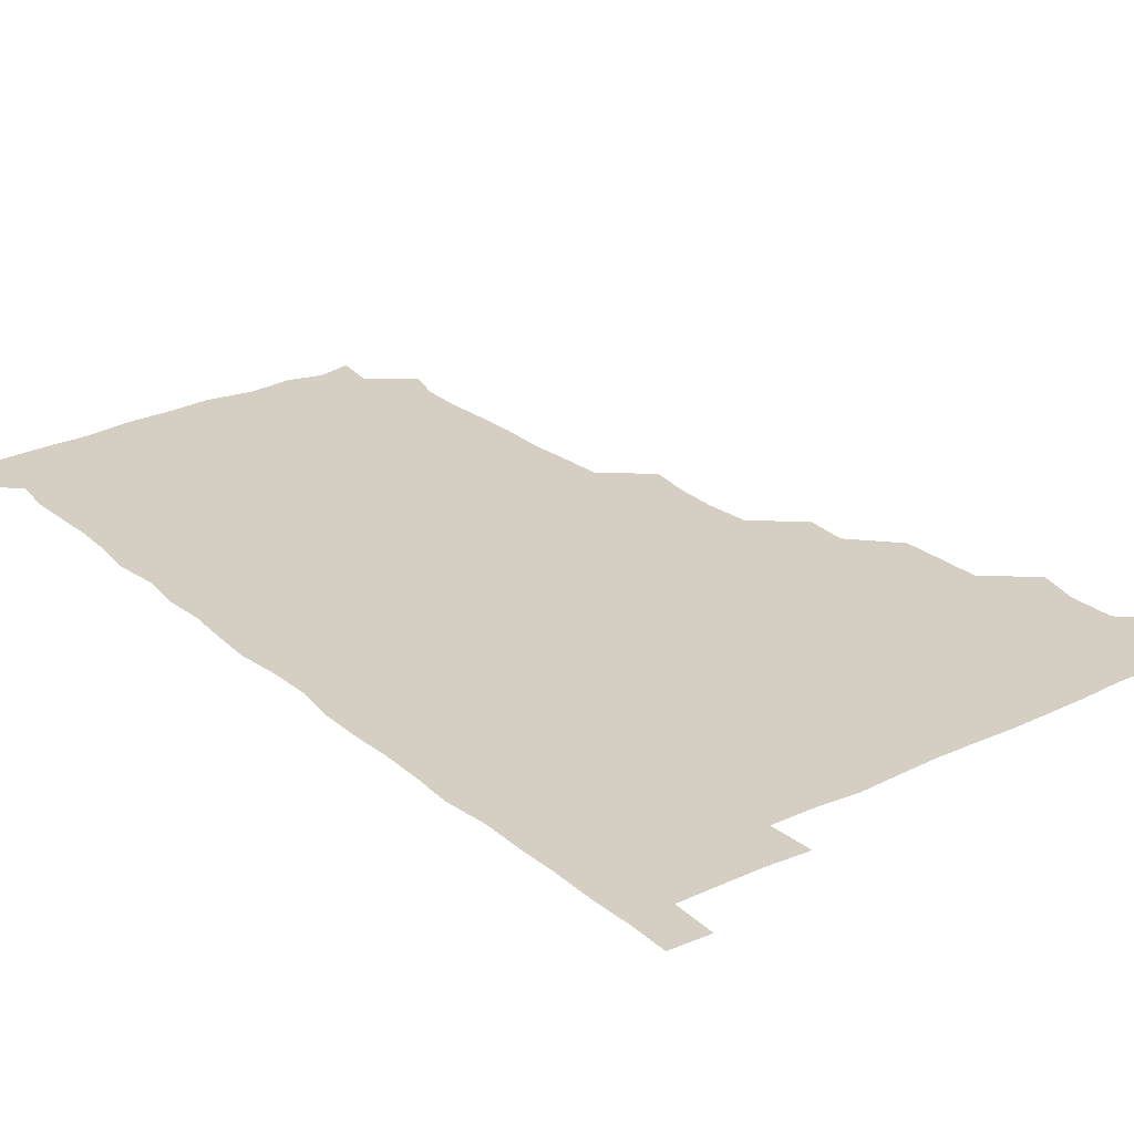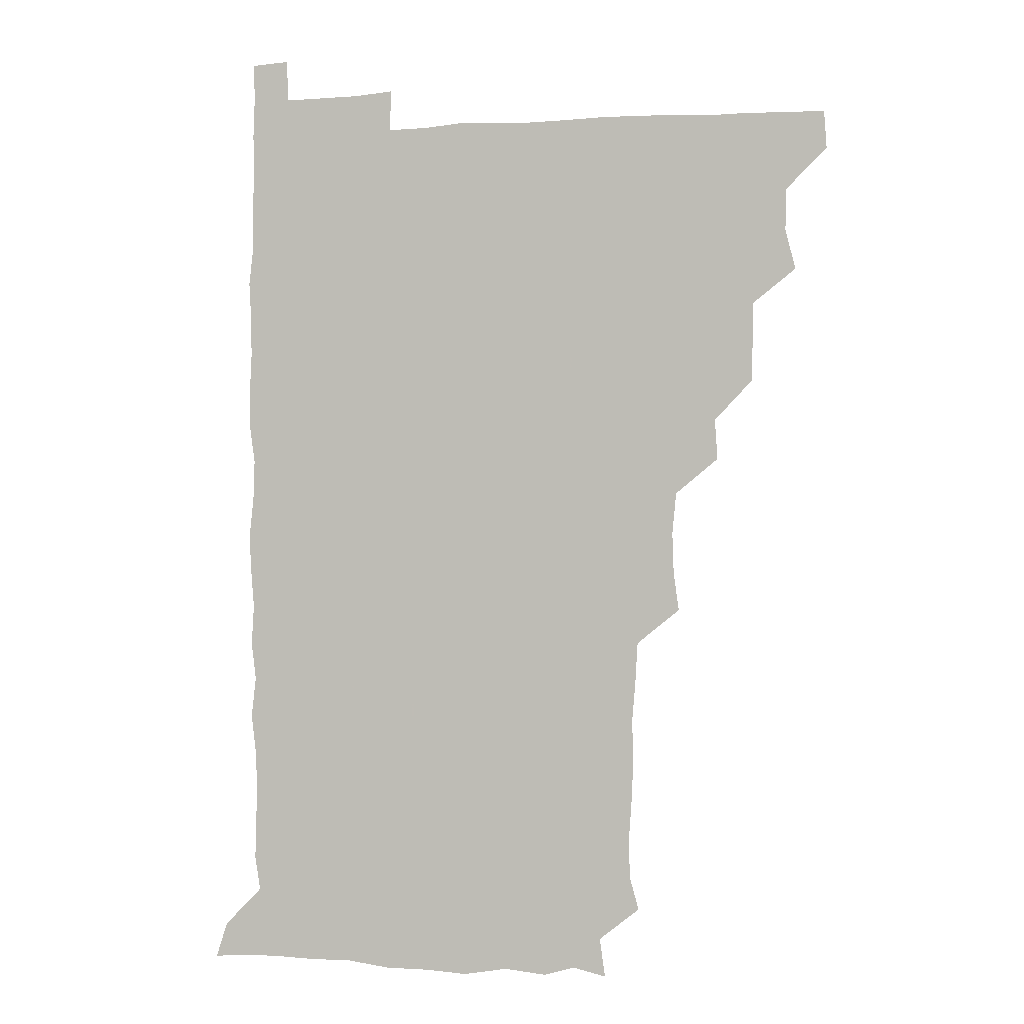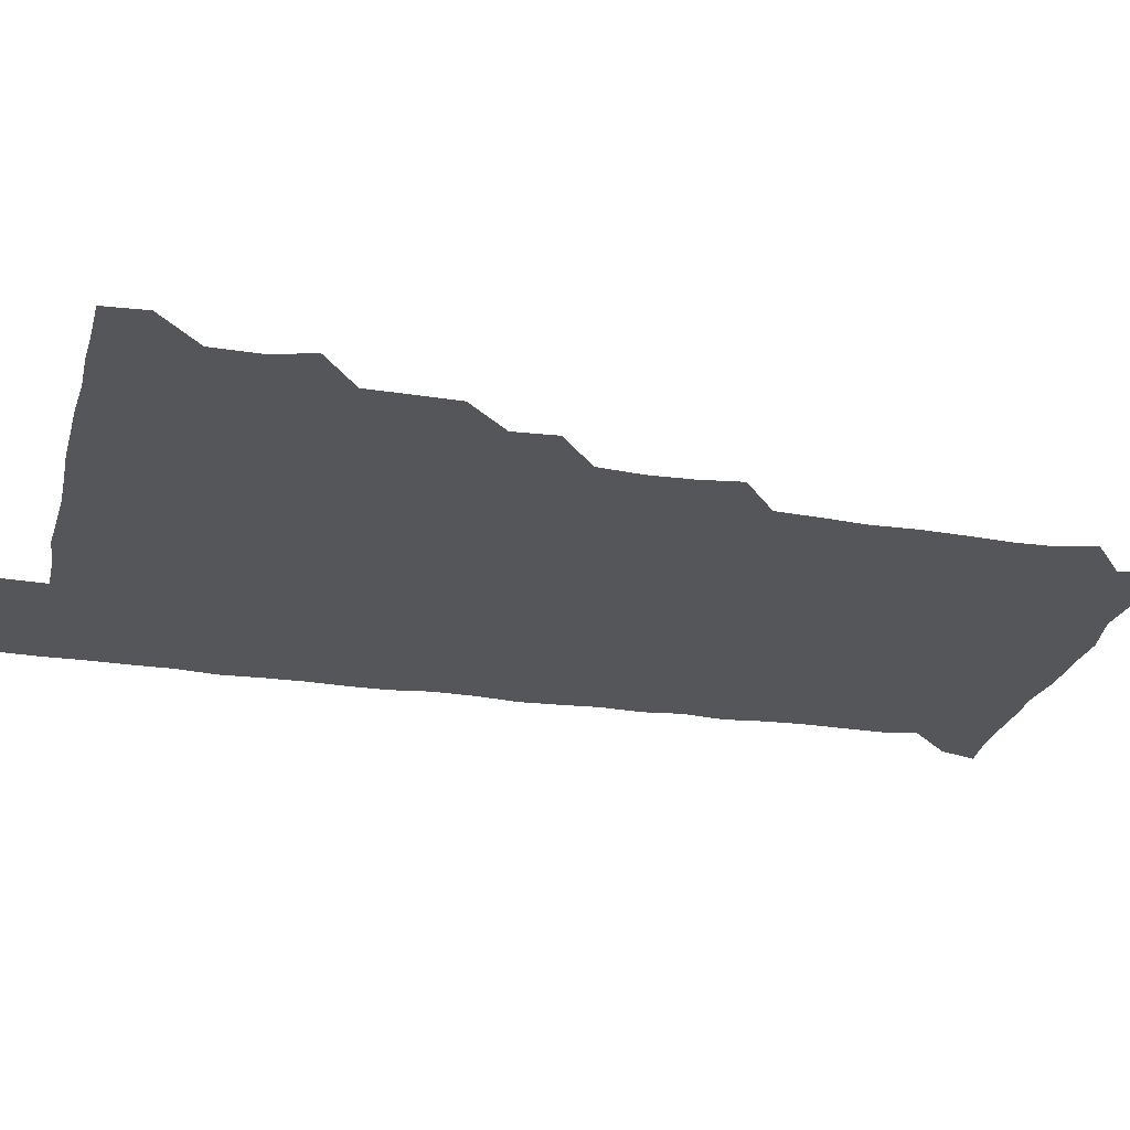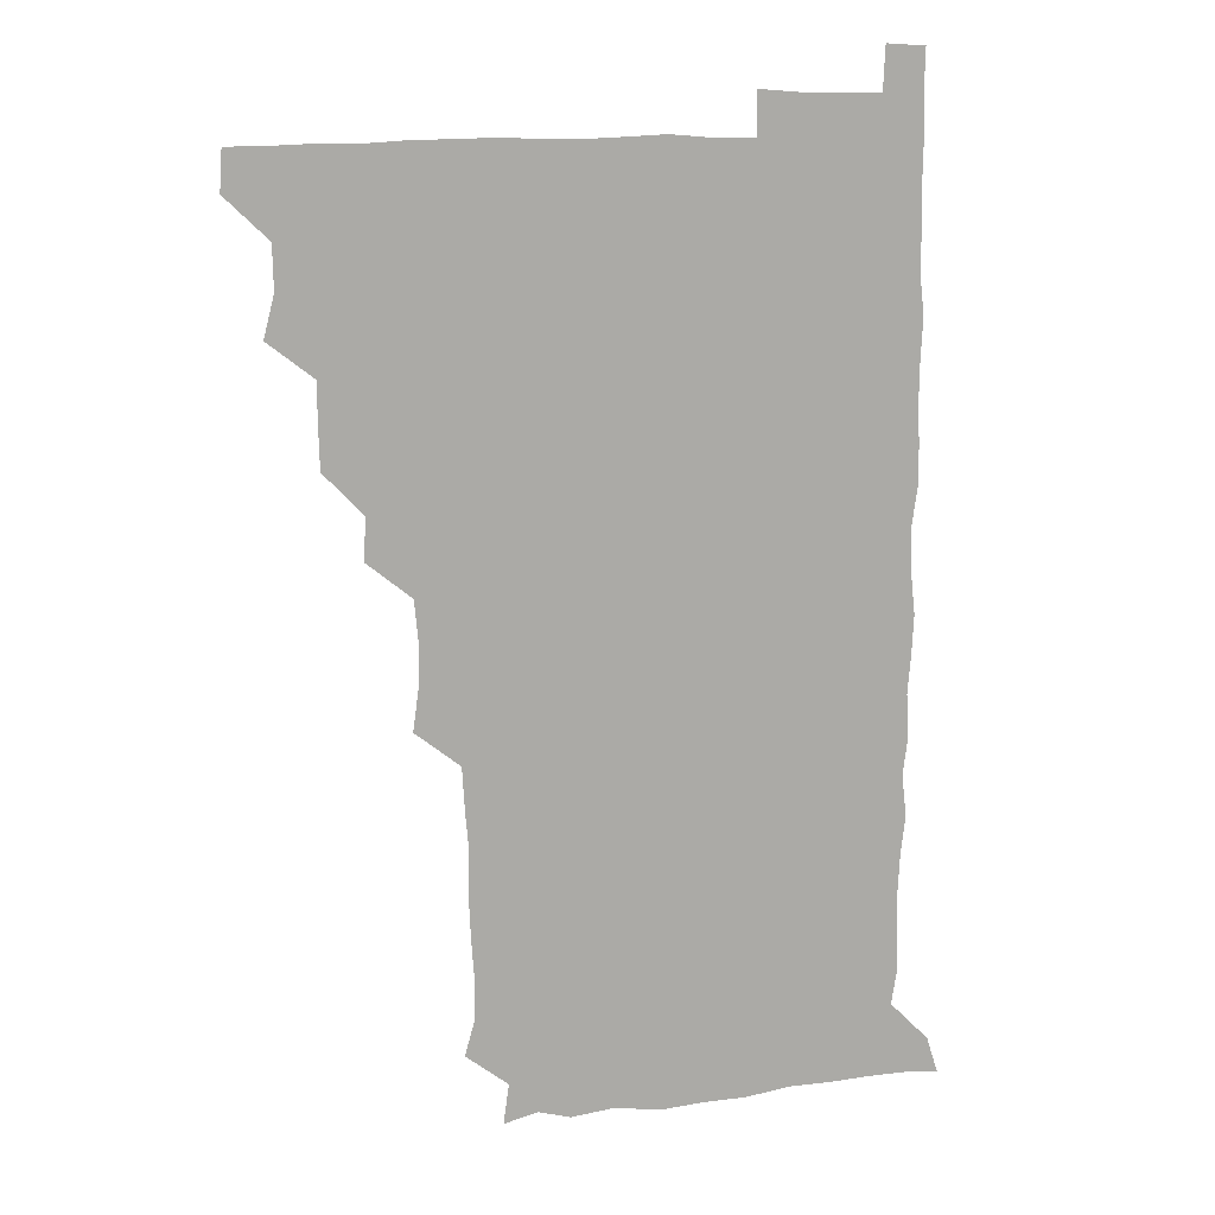
<metadata>
{"format":"obj","ext":"obj","renderer":"f3d","projection":"perspective","resolution":1024,"background":"white","views":[{"elev":25.8,"azim":142.9,"up":"+Z"},{"elev":-0.6,"azim":-166.4,"up":"+Y"},{"elev":-25.5,"azim":-103.4,"up":"+Z"},{"elev":13.6,"azim":-15.5,"up":"+Y"}]}
</metadata>
<code>
v 480.2 510.6 0
v 481.2 525.6 0
v 492.6 463.2 0
v 496.5 478.7 0
v 496.2 495.1 0
v 496.7 510.6 0
v 496.2 525.7 0
v 510.1 418.9 0
v 509.7 434 0
v 509.5 449.8 0
v 511.8 466.5 0
v 511.7 481 0
v 512.4 496.1 0
v 511.8 510.6 0
v 510.9 526.2 0
v 523.9 387.7 0
v 524.9 403.3 0
v 526.2 420.2 0
v 526.4 436 0
v 525.5 450.7 0
v 526.1 465.9 0
v 526.4 480.9 0
v 527.2 495.9 0
v 526.5 510.8 0
v 526.1 525.9 0
v 539.6 326.9 0
v 541.7 341.9 0
v 542.2 357.7 0
v 540.7 373.9 0
v 540.7 390.2 0
v 542.6 407 0
v 540.6 420.7 0
v 543 437.6 0
v 542.4 451.8 0
v 541.5 466.3 0
v 541.9 481.2 0
v 542 495.7 0
v 541.6 510.3 0
v 540.9 526.7 0
v 556.1 206 0
v 559.7 218.7 0
v 560 234.3 0
v 558.9 250.3 0
v 558.2 265.5 0
v 558.7 282 0
v 557.4 296.5 0
v 556.4 313.4 0
v 556.7 330.2 0
v 557 345.7 0
v 556.5 360.5 0
v 556.6 376.2 0
v 556.4 391.3 0
v 556.8 406.8 0
v 556 421.2 0
v 556.6 436.4 0
v 556.9 451.6 0
v 557 466.5 0
v 556.9 481.1 0
v 556.6 495.8 0
v 556.3 510.7 0
v 555.6 526.9 0
v 569.9 178.3 0
v 572 193.4 0
v 570.1 206.5 0
v 574.3 225.5 0
v 573.3 240.4 0
v 573 255.4 0
v 572.7 270.5 0
v 572 285.1 0
v 572.2 301.2 0
v 572.3 317.1 0
v 572.4 332.4 0
v 571.7 346.4 0
v 571.6 361.6 0
v 571.4 376.5 0
v 571.3 391.5 0
v 571.8 407 0
v 571.9 421.9 0
v 571.7 436.5 0
v 571.8 451.6 0
v 571.5 466.3 0
v 571.3 481 0
v 571.5 495.7 0
v 571.4 510.2 0
v 570.2 527.1 0
v 582.8 181.3 0
v 585.9 194.5 0
v 585.9 210 0
v 588.6 228.8 0
v 587.5 242.8 0
v 587.8 257.4 0
v 587.4 272.3 0
v 586.4 285.7 0
v 586.8 301.9 0
v 586.5 316.6 0
v 586.6 332 0
v 586.8 347.2 0
v 586.4 361.8 0
v 586.7 377.6 0
v 586.7 392.4 0
v 586.5 406.8 0
v 587.1 422.5 0
v 586.2 436.3 0
v 586.6 451.6 0
v 587 466.2 0
v 586.2 481.1 0
v 586.2 495.8 0
v 586.2 510.5 0
v 585.3 526.6 0
v 594.9 177.8 0
v 601.9 199.6 0
v 602.6 214.7 0
v 602.5 228 0
v 601 240.2 0
v 601.8 257.9 0
v 601.5 272.3 0
v 601.8 287.9 0
v 601.5 302.4 0
v 601.5 316.6 0
v 601.4 331.9 0
v 601.6 347.3 0
v 601.1 361.2 0
v 601.2 376.2 0
v 601 390.9 0
v 601.4 407 0
v 601.3 421.9 0
v 601 436.1 0
v 601.4 451.4 0
v 601.5 466.2 0
v 601.3 481 0
v 600.9 496.2 0
v 601.1 510.8 0
v 600.6 526.3 0
v 611.3 179.5 0
v 616.4 199.2 0
v 616.8 213.6 0
v 616.8 228.4 0
v 616.7 242.9 0
v 616.4 257.1 0
v 616.3 271.9 0
v 616.2 286.8 0
v 615.9 301.1 0
v 616.4 318.6 0
v 616.3 332.4 0
v 616.3 347.5 0
v 615.9 360.9 0
v 616.2 376.9 0
v 616.3 392 0
v 616.2 407 0
v 616.1 421.5 0
v 616.1 436.4 0
v 616.5 451.9 0
v 616.2 466.3 0
v 616.4 481 0
v 616.7 495.6 0
v 616.4 510.2 0
v 615.4 526.8 0
v 628.6 176.5 0
v 630.4 197.8 0
v 631.2 213.4 0
v 631.4 228.8 0
v 631.1 242.7 0
v 631.3 257.9 0
v 631.1 272.8 0
v 631.1 287.7 0
v 631.5 302.4 0
v 631.1 316.7 0
v 631 332.1 0
v 631 347.2 0
v 631.2 362.9 0
v 631 376.7 0
v 631 392 0
v 631 407.4 0
v 631 421.5 0
v 630.9 436.4 0
v 631 451.5 0
v 631.1 466.2 0
v 631.2 481 0
v 631.5 495.6 0
v 631.1 510.5 0
v 629.7 527.4 0
v 645.2 177.5 0
v 645.5 197 0
v 645.6 213.6 0
v 645.9 228.6 0
v 645.8 242.3 0
v 646.1 257.9 0
v 646.1 271.5 0
v 645.6 286.8 0
v 645.8 304.1 0
v 646.1 316.8 0
v 646 331 0
v 645.8 346.9 0
v 645.7 362.1 0
v 645.7 377.7 0
v 645.8 392.2 0
v 645.9 406.7 0
v 645.7 422.1 0
v 645.4 437.4 0
v 646 451.4 0
v 646 466.1 0
v 646.1 481.2 0
v 646.2 495.8 0
v 646.1 510.6 0
v 645.5 526 0
v 661.7 177.6 0
v 660.7 196.9 0
v 660.6 212.6 0
v 660.3 228.3 0
v 661 240.9 0
v 660.2 258 0
v 660.7 272.8 0
v 660.6 287.7 0
v 660.6 302.7 0
v 660.6 317.4 0
v 660.6 331.6 0
v 660.3 348.1 0
v 660.4 362.5 0
v 661 376.2 0
v 660.3 392.4 0
v 660.7 406.7 0
v 660.6 421.8 0
v 661.2 436.1 0
v 660.7 451.7 0
v 660.8 466.4 0
v 660.9 481.1 0
v 660.9 496 0
v 661.1 510.7 0
v 661.1 525.8 0
v 660.4 542 0
v 678.3 179.8 0
v 676 196.8 0
v 675.2 213 0
v 675 227.9 0
v 675.5 242.3 0
v 675.3 257.2 0
v 674.9 273.1 0
v 675.3 287.2 0
v 674.7 303.5 0
v 675.1 317.6 0
v 674.9 333.1 0
v 675.4 347.1 0
v 675 362.4 0
v 675.3 376.9 0
v 676.2 390.9 0
v 675.5 406.5 0
v 675.4 421.8 0
v 675.7 436.3 0
v 674.9 452.5 0
v 675.5 466.6 0
v 675.6 481.4 0
v 675.8 496.1 0
v 675.8 510.9 0
v 675.8 525.9 0
v 675.6 540.7 0
v 694.7 179.7 0
v 691.2 196.3 0
v 689.9 212.2 0
v 689.5 227.6 0
v 690.1 241.8 0
v 689.8 257.3 0
v 690 272 0
v 690 287 0
v 690 301.8 0
v 689.1 318 0
v 689.8 332.1 0
v 690.2 346.7 0
v 690.2 361.5 0
v 689.7 376.8 0
v 690.7 390.8 0
v 688.8 408.5 0
v 690.6 421.5 0
v 690.4 436.5 0
v 690.4 451.5 0
v 690.4 466.4 0
v 690.5 481.2 0
v 690.5 496.2 0
v 690.5 511 0
v 690.7 525.8 0
v 690.9 540.5 0
v 709.9 180.2 0
v 706.1 195.4 0
v 704.1 211.2 0
v 704.8 225.5 0
v 704.7 240.4 0
v 704.5 255.7 0
v 704 271.7 0
v 704.7 286.1 0
v 704.5 300.9 0
v 704.1 316.7 0
v 704.5 331.1 0
v 705.7 345.4 0
v 703.9 362 0
v 703.8 376.3 0
v 705.8 390.1 0
v 704.7 406.8 0
v 704.4 421.6 0
v 705.5 435.8 0
v 704.3 451.8 0
v 704.7 466.4 0
v 704.9 481 0
v 705.6 495.8 0
v 705.2 511 0
v 705.8 525.8 0
v 705.6 540.3 0
v 706.3 556.6 0
v 724.1 180.2 0
v 718.8 195.9 0
v 717.9 208.1 0
v 720 221.4 0
v 719.6 236.3 0
v 719.2 251.7 0
v 719.9 266.7 0
v 721.6 280.9 0
v 719.9 296.7 0
v 721.7 311.4 0
v 720.8 327.1 0
v 722 341.8 0
v 722.7 356.5 0
v 721 372.4 0
v 720.5 388.3 0
v 722.6 403 0
v 722.6 418.1 0
v 721.9 433.2 0
v 722.2 448.5 0
v 723 463.3 0
v 721.2 479.2 0
v 721.4 494.6 0
v 721 510.4 0
v 721.2 525.7 0
v 720.7 541 0
v 721 555.7 0
v 737.1 179.1 0
v 732.7 192.8 0
f 5 6 1
f 1 6 2
f 6 7 2
f 10 11 3
f 3 11 4
f 11 12 4
f 4 12 5
f 12 13 5
f 5 13 6
f 13 14 6
f 6 14 7
f 14 15 7
f 17 18 8
f 8 18 9
f 18 19 9
f 9 19 10
f 19 20 10
f 10 20 11
f 20 21 11
f 11 21 12
f 21 22 12
f 12 22 13
f 22 23 13
f 13 23 14
f 23 24 14
f 14 24 15
f 24 25 15
f 29 30 16
f 16 30 17
f 30 31 17
f 17 31 18
f 31 32 18
f 18 32 19
f 32 33 19
f 19 33 20
f 33 34 20
f 20 34 21
f 34 35 21
f 21 35 22
f 35 36 22
f 22 36 23
f 36 37 23
f 23 37 24
f 37 38 24
f 24 38 25
f 38 39 25
f 47 48 26
f 26 48 27
f 48 49 27
f 27 49 28
f 49 50 28
f 28 50 29
f 50 51 29
f 29 51 30
f 51 52 30
f 30 52 31
f 52 53 31
f 31 53 32
f 53 54 32
f 32 54 33
f 54 55 33
f 33 55 34
f 55 56 34
f 34 56 35
f 56 57 35
f 35 57 36
f 57 58 36
f 36 58 37
f 58 59 37
f 37 59 38
f 59 60 38
f 38 60 39
f 60 61 39
f 63 64 40
f 40 64 41
f 64 65 41
f 41 65 42
f 65 66 42
f 42 66 43
f 66 67 43
f 43 67 44
f 67 68 44
f 44 68 45
f 68 69 45
f 45 69 46
f 69 70 46
f 46 70 47
f 70 71 47
f 47 71 48
f 71 72 48
f 48 72 49
f 72 73 49
f 49 73 50
f 73 74 50
f 50 74 51
f 74 75 51
f 51 75 52
f 75 76 52
f 52 76 53
f 76 77 53
f 53 77 54
f 77 78 54
f 54 78 55
f 78 79 55
f 55 79 56
f 79 80 56
f 56 80 57
f 80 81 57
f 57 81 58
f 81 82 58
f 58 82 59
f 82 83 59
f 59 83 60
f 83 84 60
f 60 84 61
f 84 85 61
f 62 86 63
f 86 87 63
f 63 87 64
f 87 88 64
f 64 88 65
f 88 89 65
f 65 89 66
f 89 90 66
f 66 90 67
f 90 91 67
f 67 91 68
f 91 92 68
f 68 92 69
f 92 93 69
f 69 93 70
f 93 94 70
f 70 94 71
f 94 95 71
f 71 95 72
f 95 96 72
f 72 96 73
f 96 97 73
f 73 97 74
f 97 98 74
f 74 98 75
f 98 99 75
f 75 99 76
f 99 100 76
f 76 100 77
f 100 101 77
f 77 101 78
f 101 102 78
f 78 102 79
f 102 103 79
f 79 103 80
f 103 104 80
f 80 104 81
f 104 105 81
f 81 105 82
f 105 106 82
f 82 106 83
f 106 107 83
f 83 107 84
f 107 108 84
f 84 108 85
f 108 109 85
f 86 110 87
f 110 111 87
f 87 111 88
f 111 112 88
f 88 112 89
f 112 113 89
f 89 113 90
f 113 114 90
f 90 114 91
f 114 115 91
f 91 115 92
f 115 116 92
f 92 116 93
f 116 117 93
f 93 117 94
f 117 118 94
f 94 118 95
f 118 119 95
f 95 119 96
f 119 120 96
f 96 120 97
f 120 121 97
f 97 121 98
f 121 122 98
f 98 122 99
f 122 123 99
f 99 123 100
f 123 124 100
f 100 124 101
f 124 125 101
f 101 125 102
f 125 126 102
f 102 126 103
f 126 127 103
f 103 127 104
f 127 128 104
f 104 128 105
f 128 129 105
f 105 129 106
f 129 130 106
f 106 130 107
f 130 131 107
f 107 131 108
f 131 132 108
f 108 132 109
f 132 133 109
f 110 134 111
f 134 135 111
f 111 135 112
f 135 136 112
f 112 136 113
f 136 137 113
f 113 137 114
f 137 138 114
f 114 138 115
f 138 139 115
f 115 139 116
f 139 140 116
f 116 140 117
f 140 141 117
f 117 141 118
f 141 142 118
f 118 142 119
f 142 143 119
f 119 143 120
f 143 144 120
f 120 144 121
f 144 145 121
f 121 145 122
f 145 146 122
f 122 146 123
f 146 147 123
f 123 147 124
f 147 148 124
f 124 148 125
f 148 149 125
f 125 149 126
f 149 150 126
f 126 150 127
f 150 151 127
f 127 151 128
f 151 152 128
f 128 152 129
f 152 153 129
f 129 153 130
f 153 154 130
f 130 154 131
f 154 155 131
f 131 155 132
f 155 156 132
f 132 156 133
f 156 157 133
f 134 158 135
f 158 159 135
f 135 159 136
f 159 160 136
f 136 160 137
f 160 161 137
f 137 161 138
f 161 162 138
f 138 162 139
f 162 163 139
f 139 163 140
f 163 164 140
f 140 164 141
f 164 165 141
f 141 165 142
f 165 166 142
f 142 166 143
f 166 167 143
f 143 167 144
f 167 168 144
f 144 168 145
f 168 169 145
f 145 169 146
f 169 170 146
f 146 170 147
f 170 171 147
f 147 171 148
f 171 172 148
f 148 172 149
f 172 173 149
f 149 173 150
f 173 174 150
f 150 174 151
f 174 175 151
f 151 175 152
f 175 176 152
f 152 176 153
f 176 177 153
f 153 177 154
f 177 178 154
f 154 178 155
f 178 179 155
f 155 179 156
f 179 180 156
f 156 180 157
f 180 181 157
f 158 182 159
f 182 183 159
f 159 183 160
f 183 184 160
f 160 184 161
f 184 185 161
f 161 185 162
f 185 186 162
f 162 186 163
f 186 187 163
f 163 187 164
f 187 188 164
f 164 188 165
f 188 189 165
f 165 189 166
f 189 190 166
f 166 190 167
f 190 191 167
f 167 191 168
f 191 192 168
f 168 192 169
f 192 193 169
f 169 193 170
f 193 194 170
f 170 194 171
f 194 195 171
f 171 195 172
f 195 196 172
f 172 196 173
f 196 197 173
f 173 197 174
f 197 198 174
f 174 198 175
f 198 199 175
f 175 199 176
f 199 200 176
f 176 200 177
f 200 201 177
f 177 201 178
f 201 202 178
f 178 202 179
f 202 203 179
f 179 203 180
f 203 204 180
f 180 204 181
f 204 205 181
f 182 206 183
f 206 207 183
f 183 207 184
f 207 208 184
f 184 208 185
f 208 209 185
f 185 209 186
f 209 210 186
f 186 210 187
f 210 211 187
f 187 211 188
f 211 212 188
f 188 212 189
f 212 213 189
f 189 213 190
f 213 214 190
f 190 214 191
f 214 215 191
f 191 215 192
f 215 216 192
f 192 216 193
f 216 217 193
f 193 217 194
f 217 218 194
f 194 218 195
f 218 219 195
f 195 219 196
f 219 220 196
f 196 220 197
f 220 221 197
f 197 221 198
f 221 222 198
f 198 222 199
f 222 223 199
f 199 223 200
f 223 224 200
f 200 224 201
f 224 225 201
f 201 225 202
f 225 226 202
f 202 226 203
f 226 227 203
f 203 227 204
f 227 228 204
f 204 228 205
f 228 229 205
f 206 231 207
f 231 232 207
f 207 232 208
f 232 233 208
f 208 233 209
f 233 234 209
f 209 234 210
f 234 235 210
f 210 235 211
f 235 236 211
f 211 236 212
f 236 237 212
f 212 237 213
f 237 238 213
f 213 238 214
f 238 239 214
f 214 239 215
f 239 240 215
f 215 240 216
f 240 241 216
f 216 241 217
f 241 242 217
f 217 242 218
f 242 243 218
f 218 243 219
f 243 244 219
f 219 244 220
f 244 245 220
f 220 245 221
f 245 246 221
f 221 246 222
f 246 247 222
f 222 247 223
f 247 248 223
f 223 248 224
f 248 249 224
f 224 249 225
f 249 250 225
f 225 250 226
f 250 251 226
f 226 251 227
f 251 252 227
f 227 252 228
f 252 253 228
f 228 253 229
f 253 254 229
f 229 254 230
f 254 255 230
f 231 256 232
f 256 257 232
f 232 257 233
f 257 258 233
f 233 258 234
f 258 259 234
f 234 259 235
f 259 260 235
f 235 260 236
f 260 261 236
f 236 261 237
f 261 262 237
f 237 262 238
f 262 263 238
f 238 263 239
f 263 264 239
f 239 264 240
f 264 265 240
f 240 265 241
f 265 266 241
f 241 266 242
f 266 267 242
f 242 267 243
f 267 268 243
f 243 268 244
f 268 269 244
f 244 269 245
f 269 270 245
f 245 270 246
f 270 271 246
f 246 271 247
f 271 272 247
f 247 272 248
f 272 273 248
f 248 273 249
f 273 274 249
f 249 274 250
f 274 275 250
f 250 275 251
f 275 276 251
f 251 276 252
f 276 277 252
f 252 277 253
f 277 278 253
f 253 278 254
f 278 279 254
f 254 279 255
f 279 280 255
f 256 281 257
f 281 282 257
f 257 282 258
f 282 283 258
f 258 283 259
f 283 284 259
f 259 284 260
f 284 285 260
f 260 285 261
f 285 286 261
f 261 286 262
f 286 287 262
f 262 287 263
f 287 288 263
f 263 288 264
f 288 289 264
f 264 289 265
f 289 290 265
f 265 290 266
f 290 291 266
f 266 291 267
f 291 292 267
f 267 292 268
f 292 293 268
f 268 293 269
f 293 294 269
f 269 294 270
f 294 295 270
f 270 295 271
f 295 296 271
f 271 296 272
f 296 297 272
f 272 297 273
f 297 298 273
f 273 298 274
f 298 299 274
f 274 299 275
f 299 300 275
f 275 300 276
f 300 301 276
f 276 301 277
f 301 302 277
f 277 302 278
f 302 303 278
f 278 303 279
f 303 304 279
f 279 304 280
f 304 305 280
f 281 307 282
f 307 308 282
f 282 308 283
f 308 309 283
f 283 309 284
f 309 310 284
f 284 310 285
f 310 311 285
f 285 311 286
f 311 312 286
f 286 312 287
f 312 313 287
f 287 313 288
f 313 314 288
f 288 314 289
f 314 315 289
f 289 315 290
f 315 316 290
f 290 316 291
f 316 317 291
f 291 317 292
f 317 318 292
f 292 318 293
f 318 319 293
f 293 319 294
f 319 320 294
f 294 320 295
f 320 321 295
f 295 321 296
f 321 322 296
f 296 322 297
f 322 323 297
f 297 323 298
f 323 324 298
f 298 324 299
f 324 325 299
f 299 325 300
f 325 326 300
f 300 326 301
f 326 327 301
f 301 327 302
f 327 328 302
f 302 328 303
f 328 329 303
f 303 329 304
f 329 330 304
f 304 330 305
f 330 331 305
f 305 331 306
f 331 332 306
f 307 333 308
f 333 334 308
f 308 334 309

</code>
